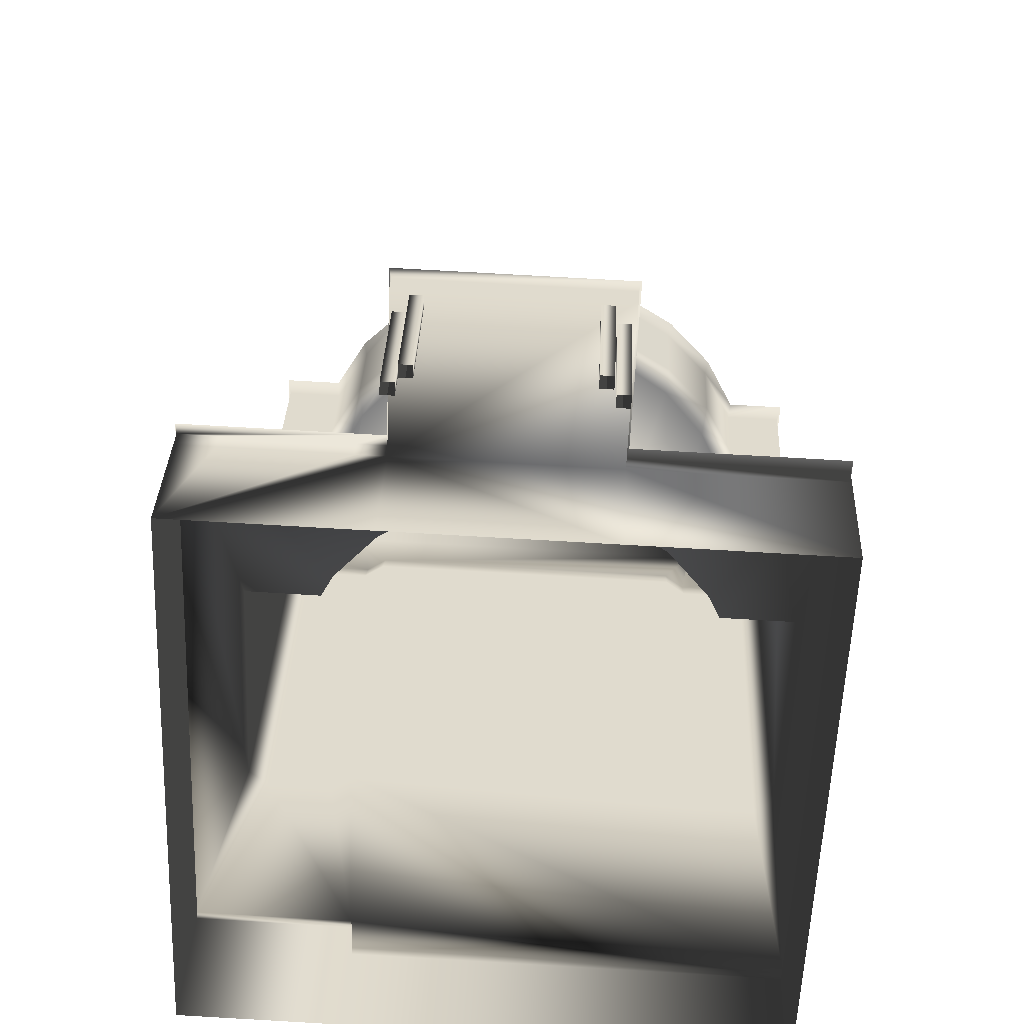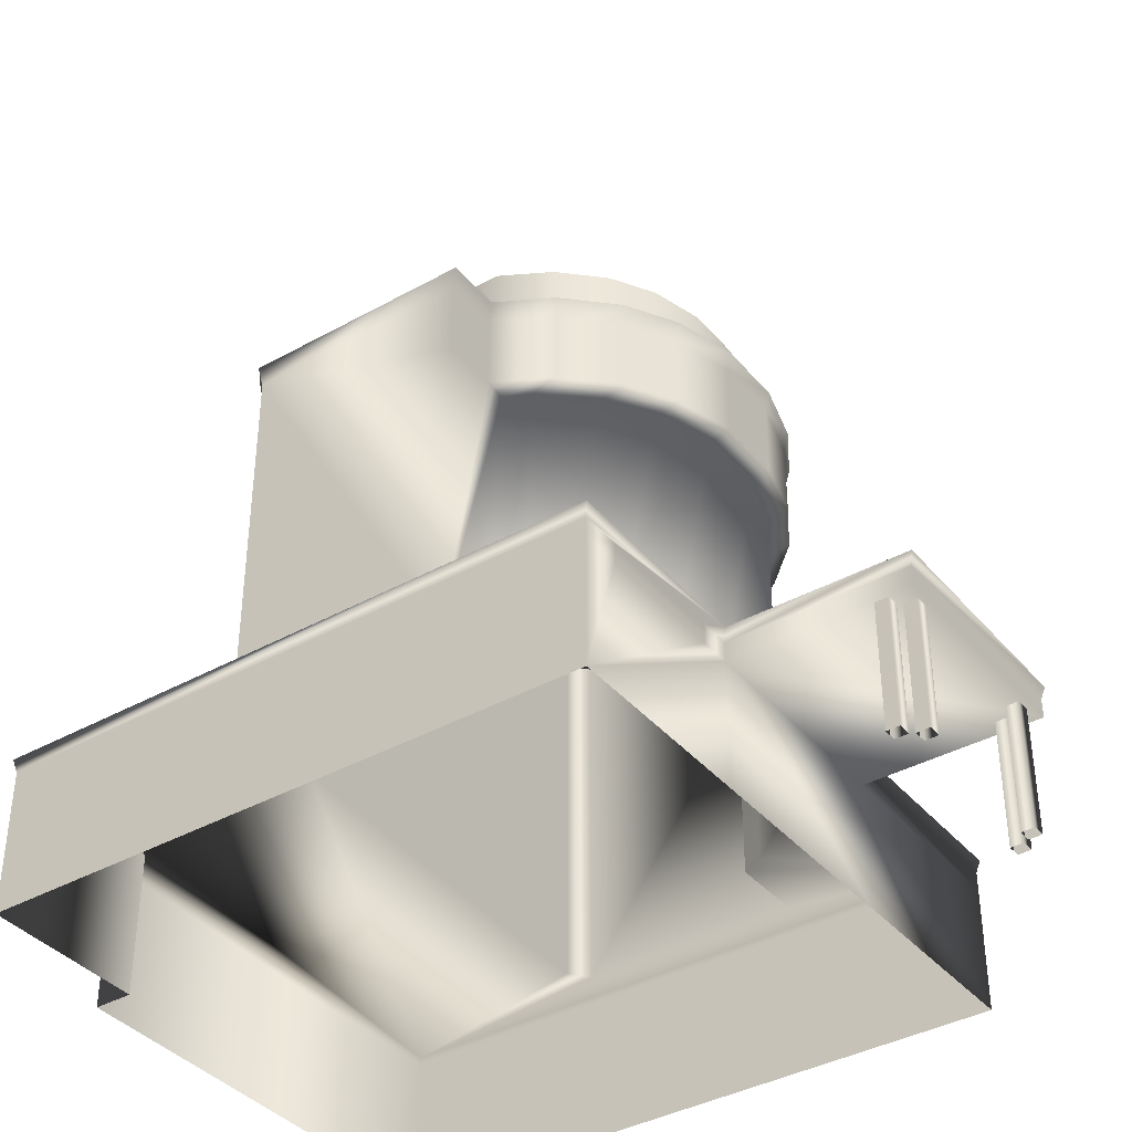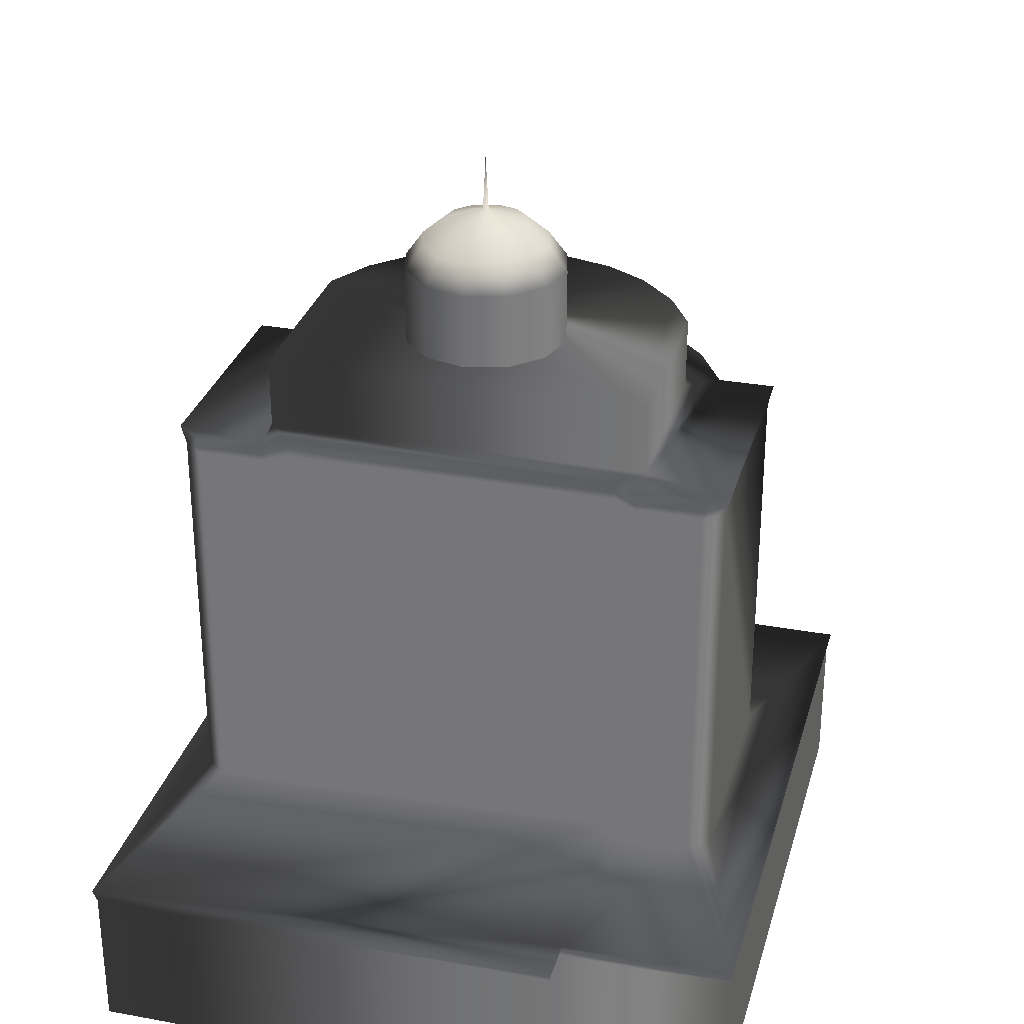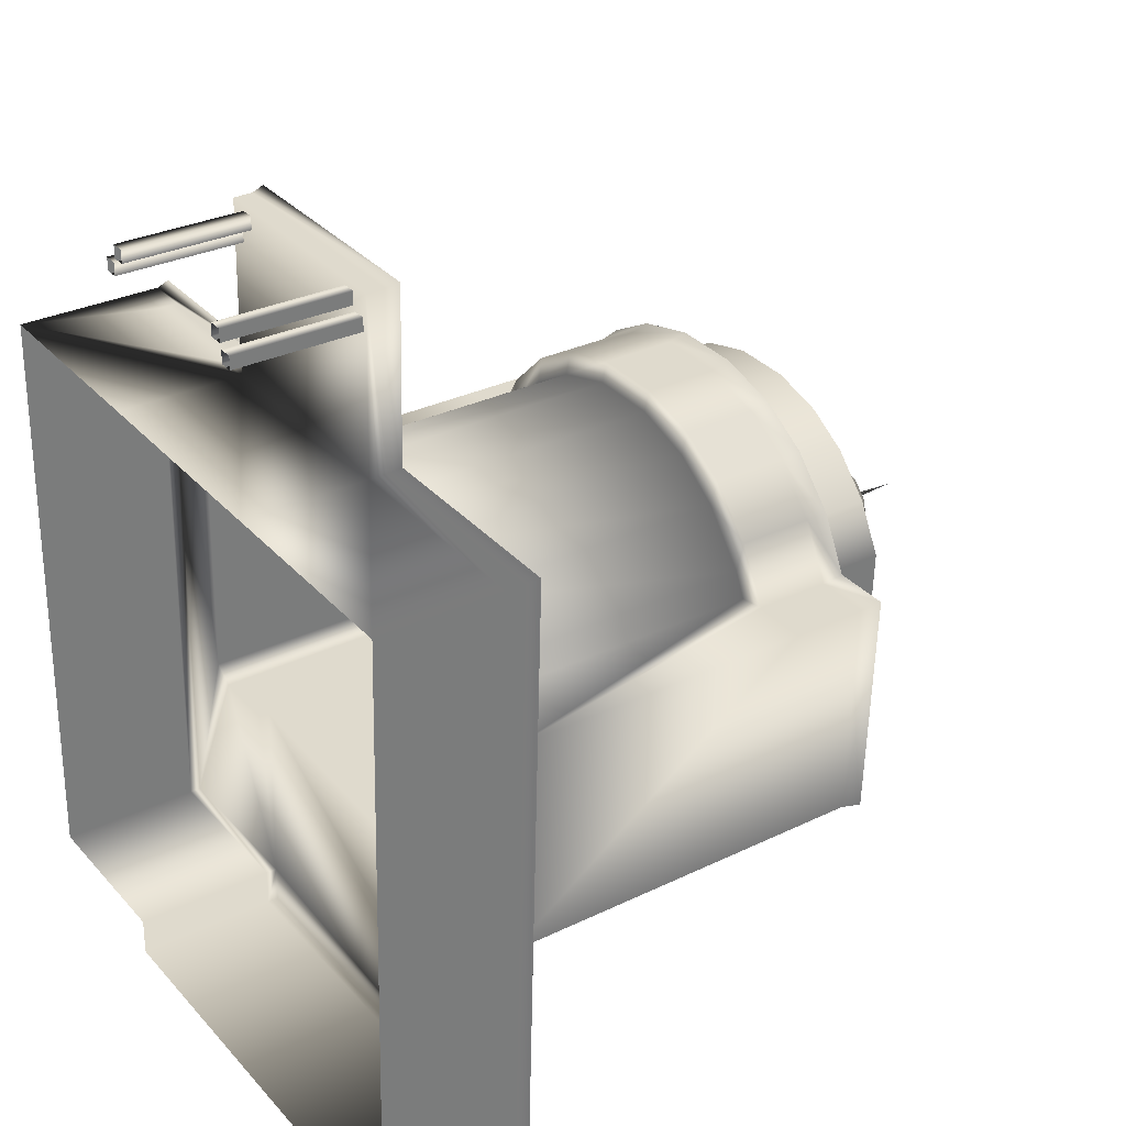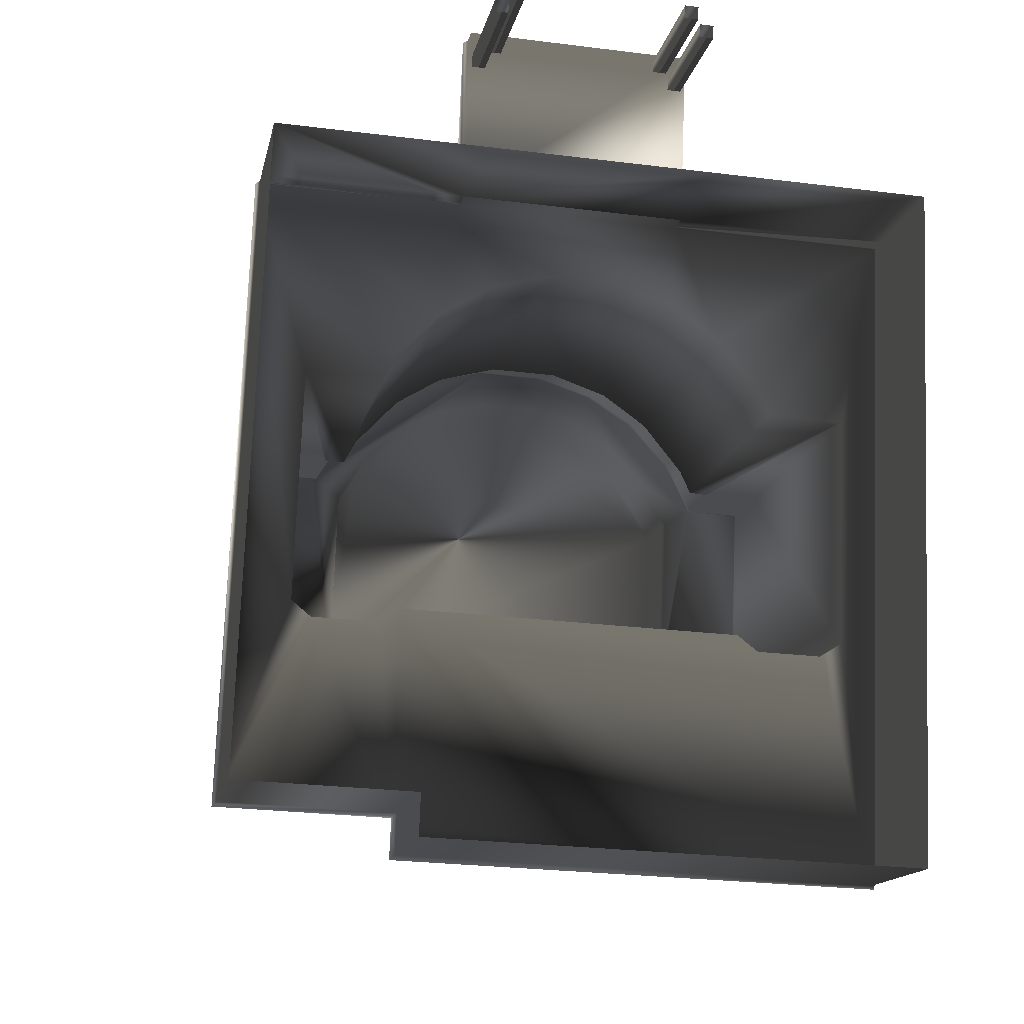
<metadata>
{"format":"obj","ext":"obj","renderer":"f3d","projection":"perspective","resolution":1024,"background":"white","views":[{"elev":33.1,"azim":2.4,"up":"+Z"},{"elev":-38.6,"azim":-52.5,"up":"+Y"},{"elev":30.1,"azim":-162.8,"up":"+Y"},{"elev":30.5,"azim":55.0,"up":"+Z"},{"elev":-14.5,"azim":-11.0,"up":"+Z"}]}
</metadata>
<code>
g
v  -19.09 -1e-06 19.89
v  -20.7 1e-06 -21.14
v  -19.09 9.714 19.89
v  -20.7 9.714 -21.14
v  -9.465 1e-06 -21.58
v  -9.465 9.714 -21.58
v  -9.568 9.714 -24.21
v  21.66 9.714 -25.43
v  21.66 1e-06 -25.43
v  -9.568 1e-06 -24.21
v  -19.09 8.452 19.89
v  -5.67 9.714 19.37
v  9.261 9.714 18.78
v  -5.67 8.452 19.37
v  9.728 9.714 30.66
v  -5.204 9.714 31.25
v  -5.204 8.452 31.25
v  9.728 8.452 30.66
v  -19.3 10.59 20.12
v  -5.86 10.59 19.59
v  -5.394 10.59 31.48
v  9.935 10.59 30.87
v  9.469 10.59 18.99
v  21.87 10.59 -25.66
v  -9.795 10.59 -24.42
v  -9.692 10.59 -21.79
v  -20.93 10.59 -21.35
v  23.38 8.429 18.23
v  23.38 -0.000633 18.23
v  23.6 10.59 18.44
v  23.38 9.714 18.23
v  -5.67 -0.000212 19.37
v  9.261 -0.000423 18.78
v  9.261 8.452 18.78
v  -15.69 36.59 7.285
v  20.84 36.59 5.852
v  20.84 31.56 5.852
v  -15.69 31.56 7.285
v  -12.04 36.59 7.142
v  17.19 31.56 5.995
v  17.19 36.59 5.995
v  -12.04 31.56 7.142
v  15.29 31.56 9.738
v  15.29 36.59 9.738
v  -9.848 36.59 10.72
v  -9.848 31.56 10.72
v  9.287 31.56 14.9
v  9.287 36.59 14.9
v  -3.46 36.59 15.4
v  -3.46 31.56 15.4
v  12.46 31.56 12.86
v  12.46 36.59 12.86
v  -6.783 36.59 13.62
v  -6.783 31.56 13.62
v  5.266 31.56 16.16
v  5.266 36.59 16.16
v  0.6478 36.59 16.34
v  0.6478 31.56 16.34
v  -10.6 31.24 7.062
v  15.75 31.24 6.051
v  15.02 31.24 7.673
v  12.24 31.24 11.13
v  9.158 31.24 13.34
v  5.198 31.24 14.72
v  0.6029 31.24 14.9
v  -3.453 31.24 13.83
v  -6.7 31.24 11.87
v  -9.737 31.24 8.644
v  -10.6 10.59 7.062
v  15.75 10.59 6.051
v  15.02 10.59 7.673
v  12.24 10.59 11.13
v  9.158 10.59 13.34
v  5.198 10.59 14.72
v  0.6029 10.59 14.9
v  -3.453 10.59 13.83
v  -6.7 10.59 11.87
v  -9.737 10.59 8.644
v  -9.188 10.59 -8.329
v  -16.29 10.59 -8.05
v  -16.29 36.59 -8.05
v  -9.188 36.59 -8.329
v  13.14 36.59 -9.205
v  20.24 36.59 -9.483
v  20.24 10.59 -9.483
v  13.14 10.59 -9.205
v  -10.63 36.59 -9.274
v  -10.63 10.59 -9.274
v  -15.01 10.59 -9.102
v  -15.01 36.59 -9.102
v  14.51 36.59 -10.26
v  18.88 36.59 -10.43
v  18.88 10.59 -10.43
v  14.51 10.59 -10.26
v  -15.97 37.92 7.611
v  -12.21 37.92 7.464
v  -10.09 37.92 10.92
v  -6.969 37.92 13.88
v  -3.572 37.92 15.69
v  0.6182 37.92 16.66
v  5.32 37.92 16.47
v  9.422 37.92 15.18
v  12.67 37.92 13.11
v  15.55 37.92 9.918
v  17.39 37.92 6.302
v  21.15 37.92 6.155
v  20.53 37.92 -9.657
v  18.97 37.92 -10.75
v  14.39 37.92 -10.57
v  13.03 37.92 -9.515
v  -9.1 37.92 -8.647
v  -10.54 37.92 -9.592
v  -15.12 37.92 -9.413
v  -16.59 37.92 -8.201
v  -10.13 37.86 6.136
v  15.29 37.86 5.139
v  14.78 37.86 -7.685
v  -10.64 37.86 -6.688
v  -8.216 37.86 9.25
v  -5.551 37.86 11.77
v  -2.663 37.86 13.31
v  0.908 37.86 14.13
v  4.922 37.86 13.97
v  8.418 37.86 12.88
v  11.18 37.86 11.11
v  13.64 37.86 8.393
v  15.29 42.65 5.139
v  14.78 42.65 -7.685
v  -10.64 42.65 -6.688
v  -10.13 42.65 6.136
v  -8.216 42.65 9.25
v  -5.551 42.65 11.77
v  -2.663 42.65 13.31
v  0.908 42.65 14.13
v  4.922 42.65 13.97
v  8.418 42.65 12.88
v  11.18 42.65 11.11
v  13.64 42.65 8.393
v  7.938 42.65 0.4648
v  7.093 42.65 -2.257
v  5 42.65 -4.192
v  2.22 42.65 -4.822
v  -0.5025 42.65 -3.977
v  -2.438 42.65 -1.883
v  -3.067 42.65 0.8967
v  -2.222 42.65 3.619
v  -0.1286 42.65 5.554
v  2.652 42.65 6.183
v  5.374 42.65 5.338
v  7.309 42.65 3.245
v  7.972 47.73 0.4635
v  7.121 47.73 -2.275
v  5.016 47.73 -4.222
v  2.218 47.73 -4.855
v  -0.5206 47.73 -4.005
v  -2.467 47.73 -1.899
v  -3.101 47.73 0.898
v  -2.25 47.73 3.637
v  -0.1443 47.73 5.584
v  2.653 47.73 6.217
v  5.392 47.73 5.367
v  7.339 47.73 3.261
v  6.744 49.46 0.5117
v  6.083 49.46 -1.62
v  4.444 49.46 -3.135
v  2.267 49.46 -3.628
v  0.1349 49.46 -2.966
v  -1.38 49.46 -1.327
v  -1.873 49.46 0.8498
v  -1.211 49.46 2.981
v  0.4277 49.46 4.497
v  2.605 49.46 4.989
v  4.736 49.46 4.328
v  6.252 49.46 2.689
v  5.34 50.66 0.5668
v  4.894 50.66 -0.87
v  3.789 50.66 -1.891
v  2.322 50.66 -2.223
v  0.8848 50.66 -1.777
v  -0.1365 50.66 -0.6727
v  -0.4686 50.66 0.7947
v  -0.0225 50.66 2.232
v  1.082 50.66 3.253
v  2.55 50.66 3.585
v  3.986 50.66 3.139
v  5.008 50.66 2.034
v  2.627 51.6 0.6733
v  2.597 51.6 0.5787
v  2.525 51.6 0.5115
v  2.428 51.6 0.4897
v  2.334 51.6 0.519
v  2.266 51.6 0.5917
v  2.245 51.6 0.6883
v  2.274 51.6 0.7828
v  2.347 51.6 0.85
v  2.443 51.6 0.8718
v  2.538 51.6 0.8425
v  2.605 51.6 0.7698
v  2.436 55.24 0.6808
v  20.84 10.59 5.852
v  -15.69 10.59 7.285
v  -4.022 8.452 30.81
v  -3.139 8.452 30.78
v  -4.056 8.452 29.93
v  -3.173 8.452 29.89
v  -4.022 -2e-06 30.81
v  -3.139 -2e-06 30.78
v  -3.173 -1e-06 29.89
v  -4.056 -1e-06 29.93
v  8.385 8.452 30.33
v  7.502 8.452 30.36
v  7.468 8.452 29.48
v  8.351 8.452 29.44
v  8.351 -1e-06 29.44
v  8.385 -2e-06 30.33
v  7.502 -2e-06 30.36
v  7.468 -1e-06 29.48
v  -5.103 8.452 29.64
v  -4.22 8.452 29.61
v  -5.138 8.452 28.76
v  -4.255 8.452 28.73
v  -5.103 -1e-06 29.64
v  -4.22 -1e-06 29.61
v  -4.255 -1e-06 28.73
v  -5.138 -1e-06 28.76
v  9.372 8.452 29.07
v  8.489 8.452 29.11
v  8.454 8.452 28.23
v  9.337 8.452 28.19
v  9.337 -1e-06 28.19
v  9.372 -1e-06 29.07
v  8.489 -1e-06 29.11
v  8.454 -1e-06 28.23
v  -16.39 8.452 19.79
v  -7.746 8.452 19.45
v  -16.39 9.714 19.79
v  -7.746 9.714 19.45
g Material__382
f 8 31 28
f 9 8 28
f 29 9 28
f 9 10 7
f 7 8 9
f 11 3 4
f 1 11 4
f 2 1 4
f 2 4 6
f 6 5 2
f 6 7 10
f 10 5 6
f 16 17 18
f 18 15 16
f 14 17 16
f 16 12 14
f 14 34 18
f 18 17 14
f 13 15 18
f 18 34 13
f 237 12 20
f 236 237 20
f 3 236 20
f 3 20 19
f 12 16 21
f 21 20 12
f 16 15 22
f 22 21 16
f 15 13 23
f 23 22 15
f 31 8 24
f 24 30 31
f 8 7 25
f 25 24 8
f 7 6 26
f 26 25 7
f 6 4 27
f 27 26 6
f 4 3 19
f 19 27 4
f 14 32 33
f 33 34 14
f 23 13 31
f 31 30 23
f 13 34 28
f 28 31 13
f 234 11 1
f 235 234 1
f 14 235 1
f 14 1 32
f 33 29 34
f 29 28 34
f 36 41 40
f 40 37 36
f 83 86 79
f 79 82 83
f 35 38 42
f 42 39 35
f 56 57 58
f 58 55 56
f 40 41 44
f 44 43 40
f 39 42 46
f 46 45 39
f 47 51 52
f 52 48 47
f 49 53 54
f 54 50 49
f 55 47 48
f 48 56 55
f 57 49 50
f 50 58 57
f 51 43 44
f 44 52 51
f 53 45 46
f 46 54 53
f 40 43 61
f 61 60 40
f 43 51 62
f 62 61 43
f 51 47 63
f 63 62 51
f 47 55 64
f 64 63 47
f 55 58 65
f 65 64 55
f 58 50 66
f 66 65 58
f 50 54 67
f 67 66 50
f 54 46 68
f 68 67 54
f 46 42 59
f 59 68 46
f 60 61 71
f 71 70 60
f 61 62 72
f 72 71 61
f 62 63 73
f 73 72 62
f 63 64 74
f 74 73 63
f 64 65 75
f 75 74 64
f 65 66 76
f 76 75 65
f 66 67 77
f 77 76 66
f 67 68 78
f 78 77 67
f 68 59 69
f 69 78 68
f 89 90 87
f 87 88 89
f 92 93 94
f 94 91 92
f 38 35 81
f 201 38 81
f 201 81 80
f 37 200 85
f 37 85 84
f 36 37 84
f 79 88 87
f 87 82 79
f 80 81 90
f 90 89 80
f 85 93 92
f 92 84 85
f 86 83 91
f 91 94 86
f 35 39 96
f 96 95 35
f 39 45 97
f 97 96 39
f 45 53 98
f 98 97 45
f 53 49 99
f 99 98 53
f 49 57 100
f 100 99 49
f 57 56 101
f 101 100 57
f 56 48 102
f 102 101 56
f 48 52 103
f 103 102 48
f 52 44 104
f 104 103 52
f 44 41 105
f 105 104 44
f 41 36 106
f 106 105 41
f 84 107 106
f 106 36 84
f 84 92 108
f 108 107 84
f 92 91 109
f 109 108 92
f 91 83 110
f 110 109 91
f 83 82 111
f 111 110 83
f 82 87 112
f 112 111 82
f 87 90 113
f 113 112 87
f 90 81 114
f 114 113 90
f 81 35 95
f 95 114 81
f 116 117 128
f 128 127 116
f 117 118 129
f 129 128 117
f 118 115 130
f 130 129 118
f 115 119 131
f 131 130 115
f 119 120 132
f 132 131 119
f 120 121 133
f 133 132 120
f 121 122 134
f 134 133 121
f 122 123 135
f 135 134 122
f 123 124 136
f 136 135 123
f 124 125 137
f 137 136 124
f 125 126 138
f 138 137 125
f 126 116 127
f 127 138 126
f 129 130 131
f 131 132 133
f 133 134 135
f 131 133 135
f 135 136 137
f 137 138 127
f 135 137 127
f 131 135 127
f 129 131 127
f 128 129 127
f 122 100 101
f 101 123 122
f 117 110 111
f 111 118 117
f 96 115 118
f 118 111 112
f 112 113 114
f 118 112 114
f 96 118 114
f 96 114 95
f 102 103 104
f 102 104 105
f 105 116 126
f 102 105 126
f 102 126 125
f 102 125 124
f 102 124 123
f 102 123 101
f 105 106 107
f 107 108 109
f 105 107 109
f 109 110 117
f 105 109 117
f 105 117 116
f 96 97 98
f 98 99 100
f 96 98 100
f 100 122 121
f 100 121 120
f 96 100 120
f 96 120 119
f 96 119 115
f 139 140 152
f 152 151 139
f 140 141 153
f 153 152 140
f 141 142 154
f 154 153 141
f 142 143 155
f 155 154 142
f 143 144 156
f 156 155 143
f 144 145 157
f 157 156 144
f 145 146 158
f 158 157 145
f 146 147 159
f 159 158 146
f 147 148 160
f 160 159 147
f 148 149 161
f 161 160 148
f 149 150 162
f 162 161 149
f 150 139 151
f 151 162 150
f 151 152 164
f 164 163 151
f 152 153 165
f 165 164 152
f 153 154 166
f 166 165 153
f 154 155 167
f 167 166 154
f 155 156 168
f 168 167 155
f 156 157 169
f 169 168 156
f 157 158 170
f 170 169 157
f 158 159 171
f 171 170 158
f 159 160 172
f 172 171 159
f 160 161 173
f 173 172 160
f 161 162 174
f 174 173 161
f 162 151 163
f 163 174 162
f 163 164 176
f 176 175 163
f 164 165 177
f 177 176 164
f 165 166 178
f 178 177 165
f 166 167 179
f 179 178 166
f 167 168 180
f 180 179 167
f 168 169 181
f 181 180 168
f 169 170 182
f 182 181 169
f 170 171 183
f 183 182 170
f 171 172 184
f 184 183 171
f 172 173 185
f 185 184 172
f 173 174 186
f 186 185 173
f 174 163 175
f 175 186 174
f 175 176 188
f 188 187 175
f 176 177 189
f 189 188 176
f 177 178 190
f 190 189 177
f 178 179 191
f 191 190 178
f 179 180 192
f 192 191 179
f 180 181 193
f 193 192 180
f 181 182 194
f 194 193 181
f 182 183 195
f 195 194 182
f 183 184 196
f 196 195 183
f 184 185 197
f 197 196 184
f 185 186 198
f 198 197 185
f 186 175 187
f 187 198 186
f 187 188 199
f 188 189 199
f 189 190 199
f 190 191 199
f 191 192 199
f 192 193 199
f 193 194 199
f 194 195 199
f 195 196 199
f 196 197 199
f 197 198 199
f 198 187 199
f 80 27 19
f 19 201 80
f 85 200 30
f 30 24 85
f 37 40 200
f 201 69 59
f 59 42 201
f 20 76 77
f 77 19 20
f 20 23 73
f 20 73 74
f 20 74 75
f 20 75 76
f 23 30 72
f 72 73 23
f 30 71 72
f 30 200 70
f 70 71 30
f 77 78 19
f 78 69 201
f 201 19 78
f 89 88 26
f 26 27 89
f 89 27 80
f 26 88 79
f 79 86 94
f 93 85 24
f 94 93 24
f 79 94 24
f 26 79 24
f 25 26 24
f 60 70 200
f 200 40 60
f 42 38 201
f 202 204 209
f 209 206 202
f 203 202 206
f 206 207 203
f 203 207 208
f 208 205 203
f 205 208 209
f 209 204 205
f 210 215 214
f 214 213 210
f 211 216 215
f 215 210 211
f 211 212 217
f 217 216 211
f 212 213 214
f 214 217 212
f 218 220 225
f 225 222 218
f 219 218 222
f 222 223 219
f 219 223 224
f 224 221 219
f 221 224 225
f 225 220 221
f 226 231 230
f 230 229 226
f 227 232 231
f 231 226 227
f 227 228 233
f 233 232 227
f 228 229 230
f 230 233 228
f 20 21 22
f 22 23 20
f 236 3 11
f 11 234 236
f 235 14 12
f 12 237 235
f 234 235 237
f 237 236 234
g

</code>
